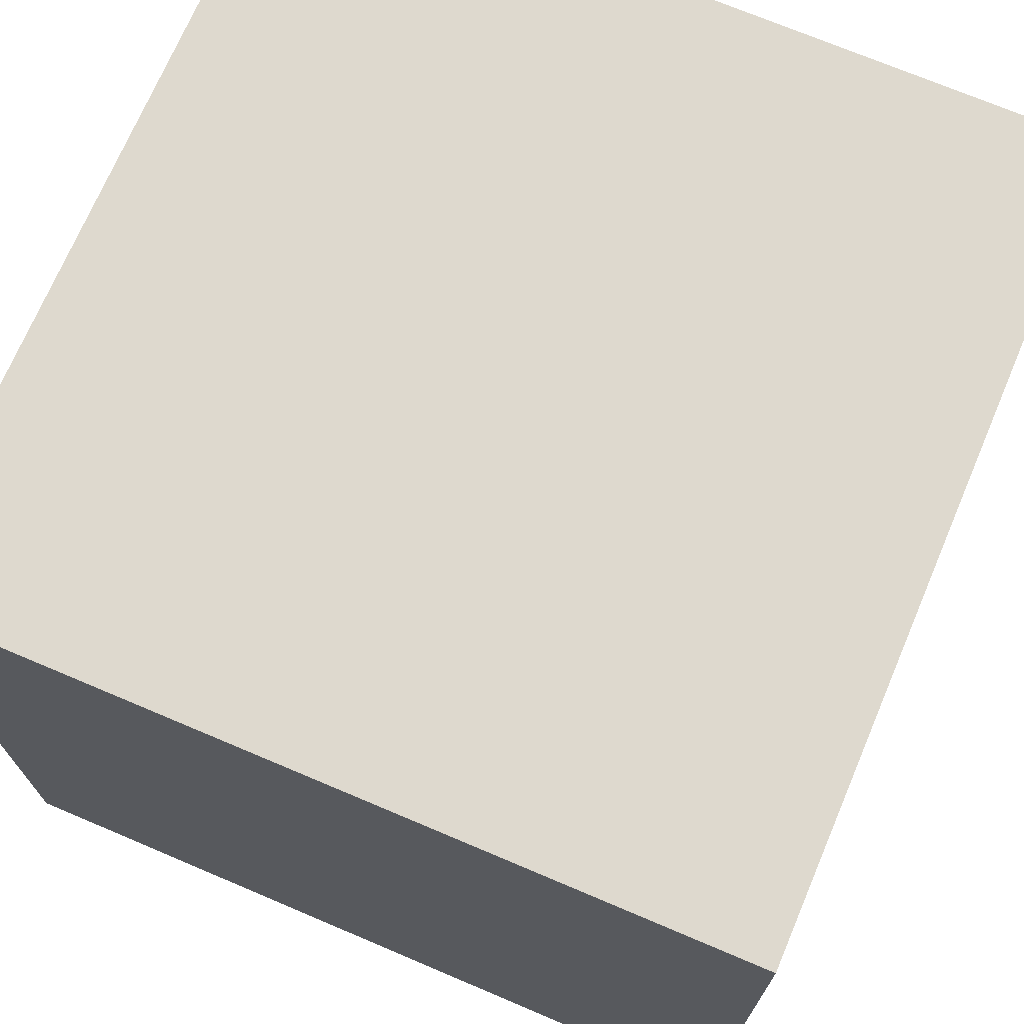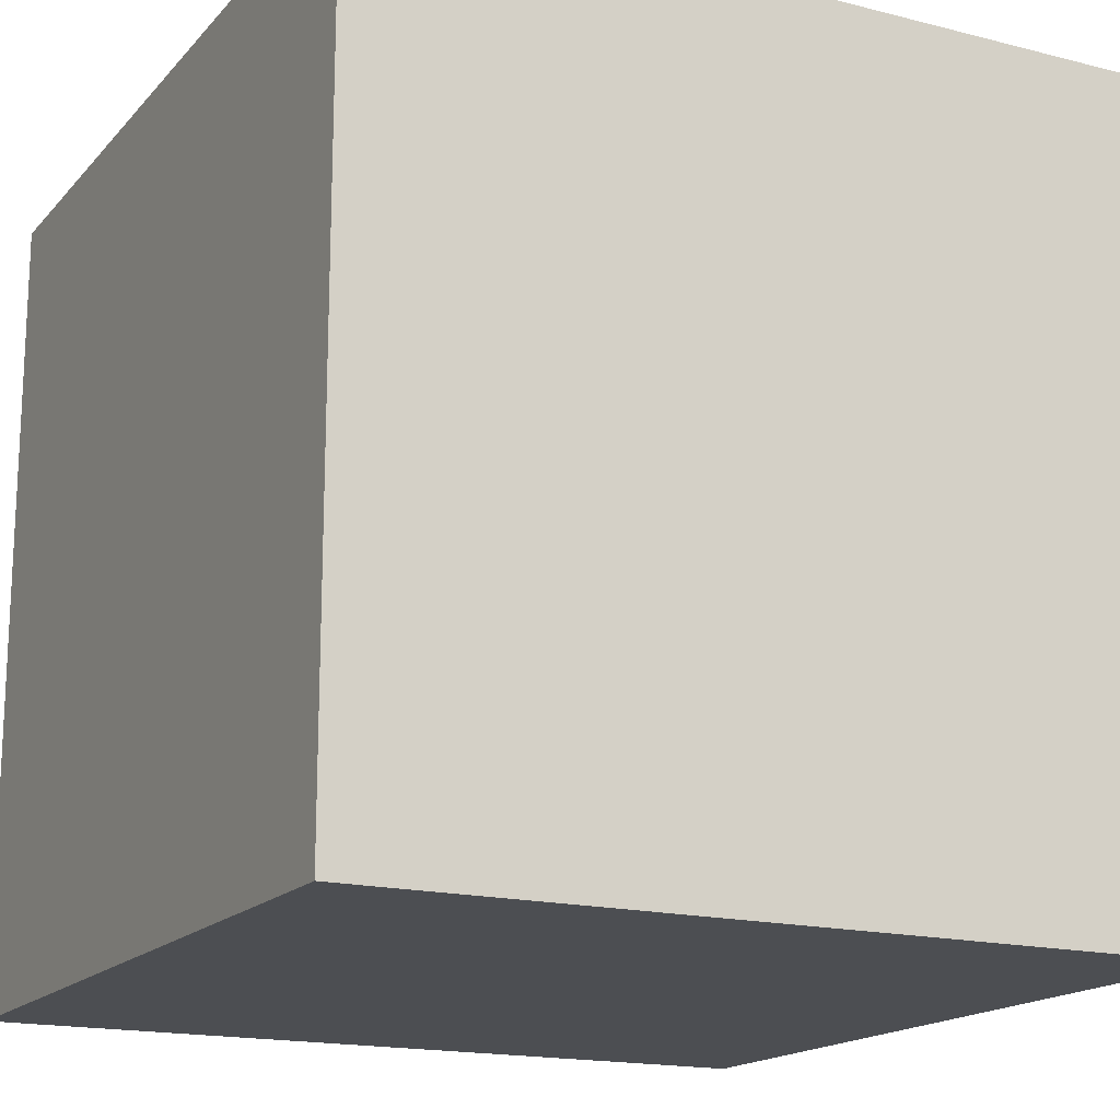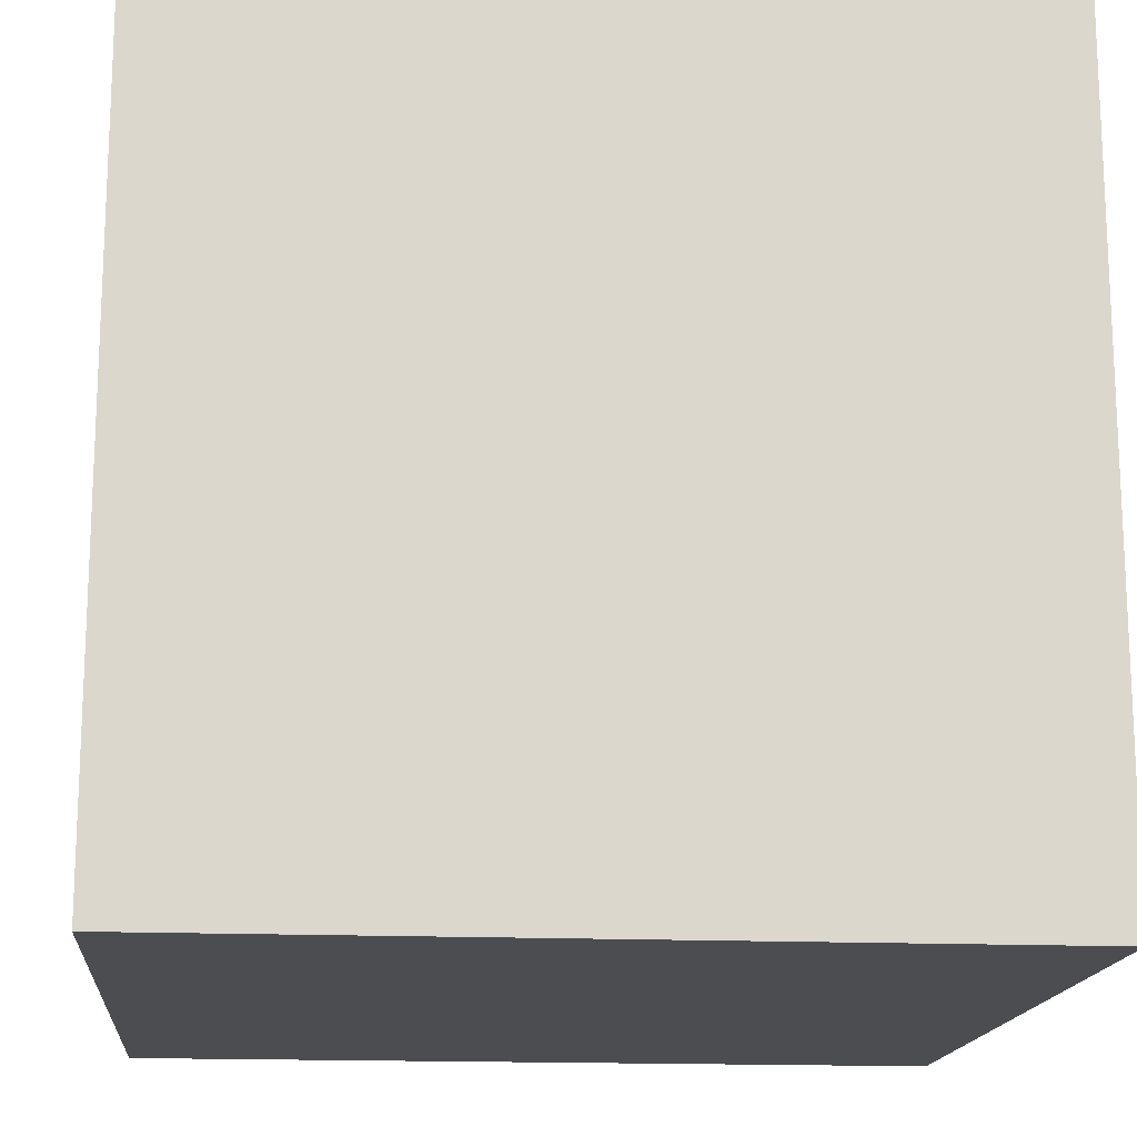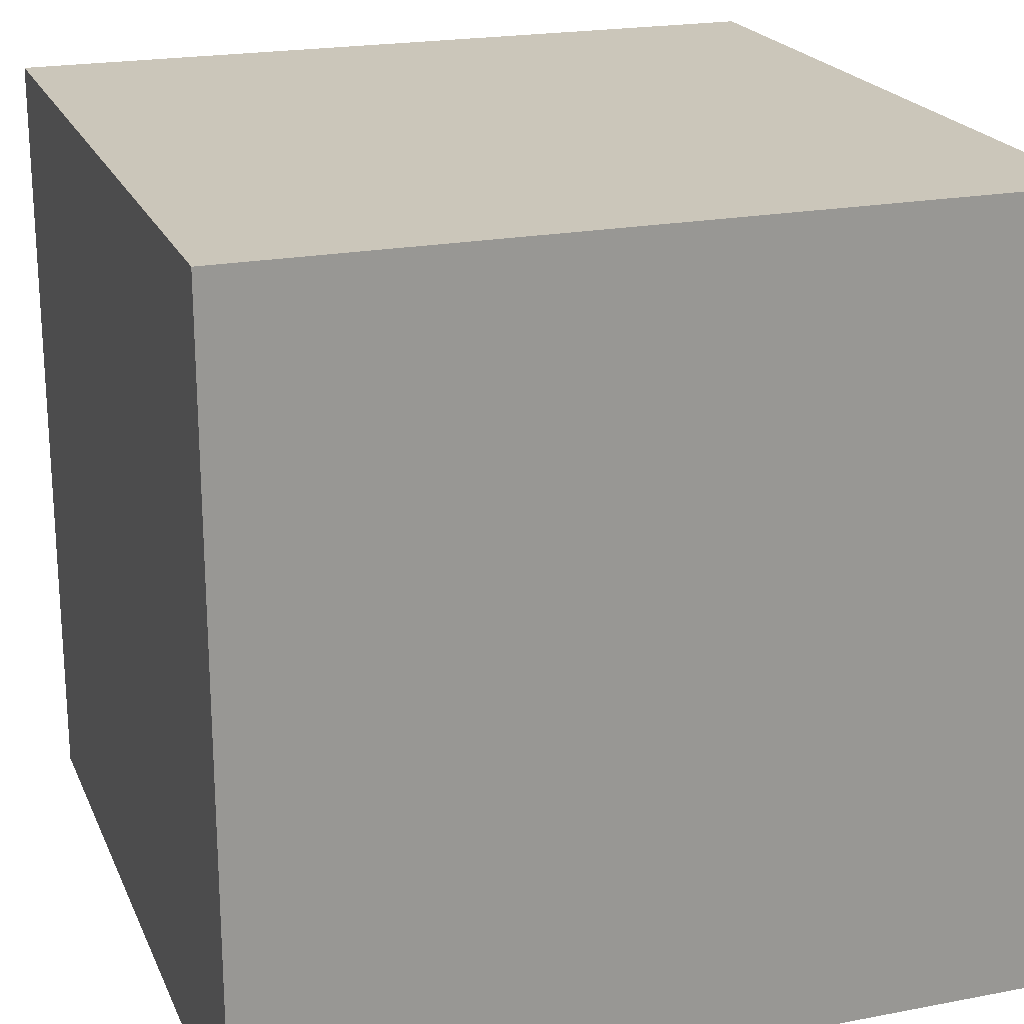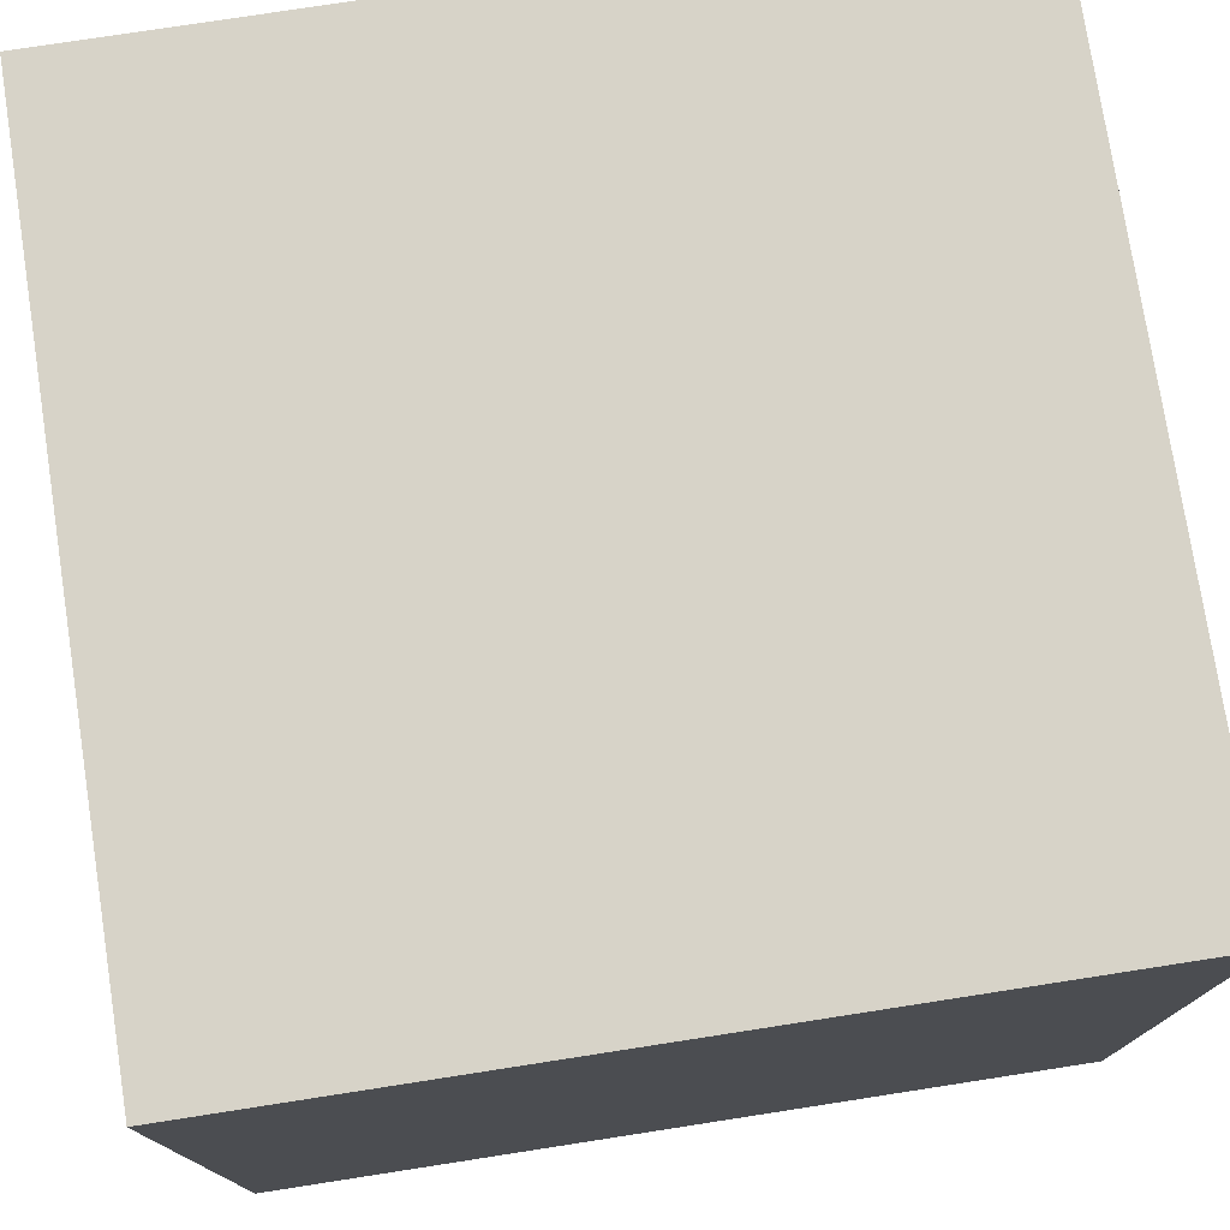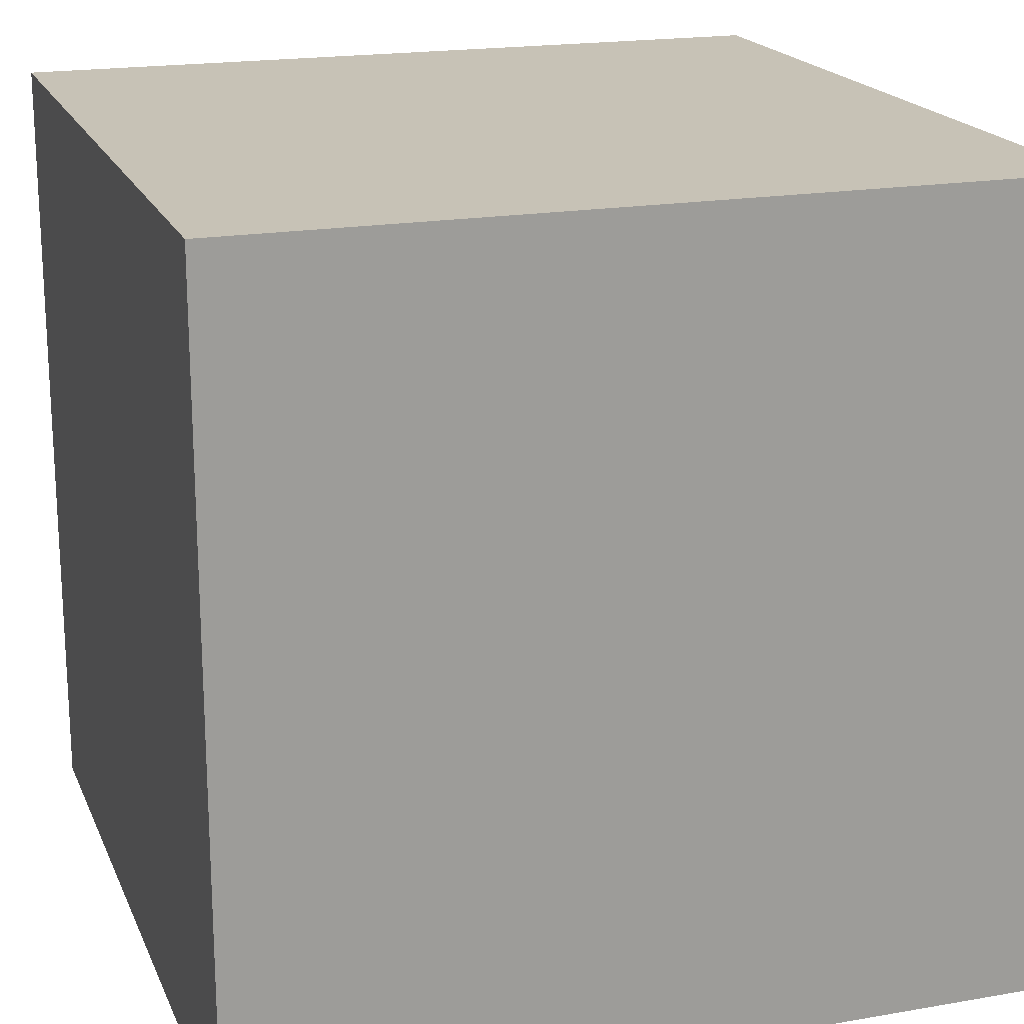
<metadata>
{"format":"obj","ext":"obj","renderer":"f3d","projection":"perspective","resolution":1024,"background":"white","views":[{"elev":71.5,"azim":23.0,"up":"+Y"},{"elev":-16.9,"azim":152.8,"up":"+Y"},{"elev":-16.0,"azim":-5.2,"up":"+Y"},{"elev":21.1,"azim":-18.9,"up":"+Z"},{"elev":76.5,"azim":-98.8,"up":"+Z"},{"elev":19.1,"azim":-108.2,"up":"+Z"}]}
</metadata>
<code>
o Cube
v 1 1 -1
v 1 -1 -1
v 1 1 1
v 1 -1 1
v -1 1 -1
v -1 -1 -1
v -1 1 1
v -1 -1 1
v -1 -1 -0.3333
v -1 -1 0.3333
v 0.3333 -1 -1
v -0.3333 -1 -1
v 1 0.3333 -1
v 1 -0.3333 -1
v -1 -0.3333 1
v -1 0.3333 1
v 1 0.3333 1
v 1 -0.3333 1
v -1 0.3333 -1
v -1 -0.3333 -1
v 0.3333 1 1
v -0.3333 1 1
v 1 1 -0.3333
v 1 1 0.3333
v -0.3333 -1 1
v 0.3333 -1 1
v -1 1 0.3333
v -1 1 -0.3333
v -0.3333 1 -1
v 0.3333 1 -1
v 1 -1 0.3333
v 1 -1 -0.3333
v -0.3333 -0.3333 -1
v 0.3333 -0.3333 -1
v -0.3333 0.3333 -1
v 0.3333 0.3333 -1
v 1 -0.3333 -0.3333
v 1 -0.3333 0.3333
v 1 0.3333 -0.3333
v 1 0.3333 0.3333
v -0.3333 -1 -0.3333
v -0.3333 -1 0.3333
v 0.3333 -1 -0.3333
v 0.3333 -1 0.3333
v -1 -0.3333 0.3333
v -1 -0.3333 -0.3333
v -1 0.3333 0.3333
v -1 0.3333 -0.3333
v 0.3333 -0.3333 1
v -0.3333 -0.3333 1
v 0.3333 0.3333 1
v -0.3333 0.3333 1
v 0.3333 1 -0.3333
v 0.3333 1 0.3333
v -0.3333 1 -0.3333
v -0.3333 1 0.3333
f 56 27 7 22
f 52 22 7 16
f 48 28 5 19
f 44 31 4 26
f 40 24 3 17
f 36 30 1 13
f 11 34 14 2
f 34 36 13 14
f 6 20 33 12
f 12 33 34 11
f 20 19 35 33
f 33 35 36 34
f 19 5 29 35
f 35 29 30 36
f 31 38 18 4
f 38 40 17 18
f 2 14 37 32
f 32 37 38 31
f 14 13 39 37
f 37 39 40 38
f 13 1 23 39
f 39 23 24 40
f 10 42 25 8
f 42 44 26 25
f 6 12 41 9
f 9 41 42 10
f 12 11 43 41
f 41 43 44 42
f 11 2 32 43
f 43 32 31 44
f 9 46 20 6
f 46 48 19 20
f 8 15 45 10
f 10 45 46 9
f 15 16 47 45
f 45 47 48 46
f 16 7 27 47
f 47 27 28 48
f 25 50 15 8
f 50 52 16 15
f 4 18 49 26
f 26 49 50 25
f 18 17 51 49
f 49 51 52 50
f 17 3 21 51
f 51 21 22 52
f 24 54 21 3
f 54 56 22 21
f 1 30 53 23
f 23 53 54 24
f 30 29 55 53
f 53 55 56 54
f 29 5 28 55
f 55 28 27 56

</code>
